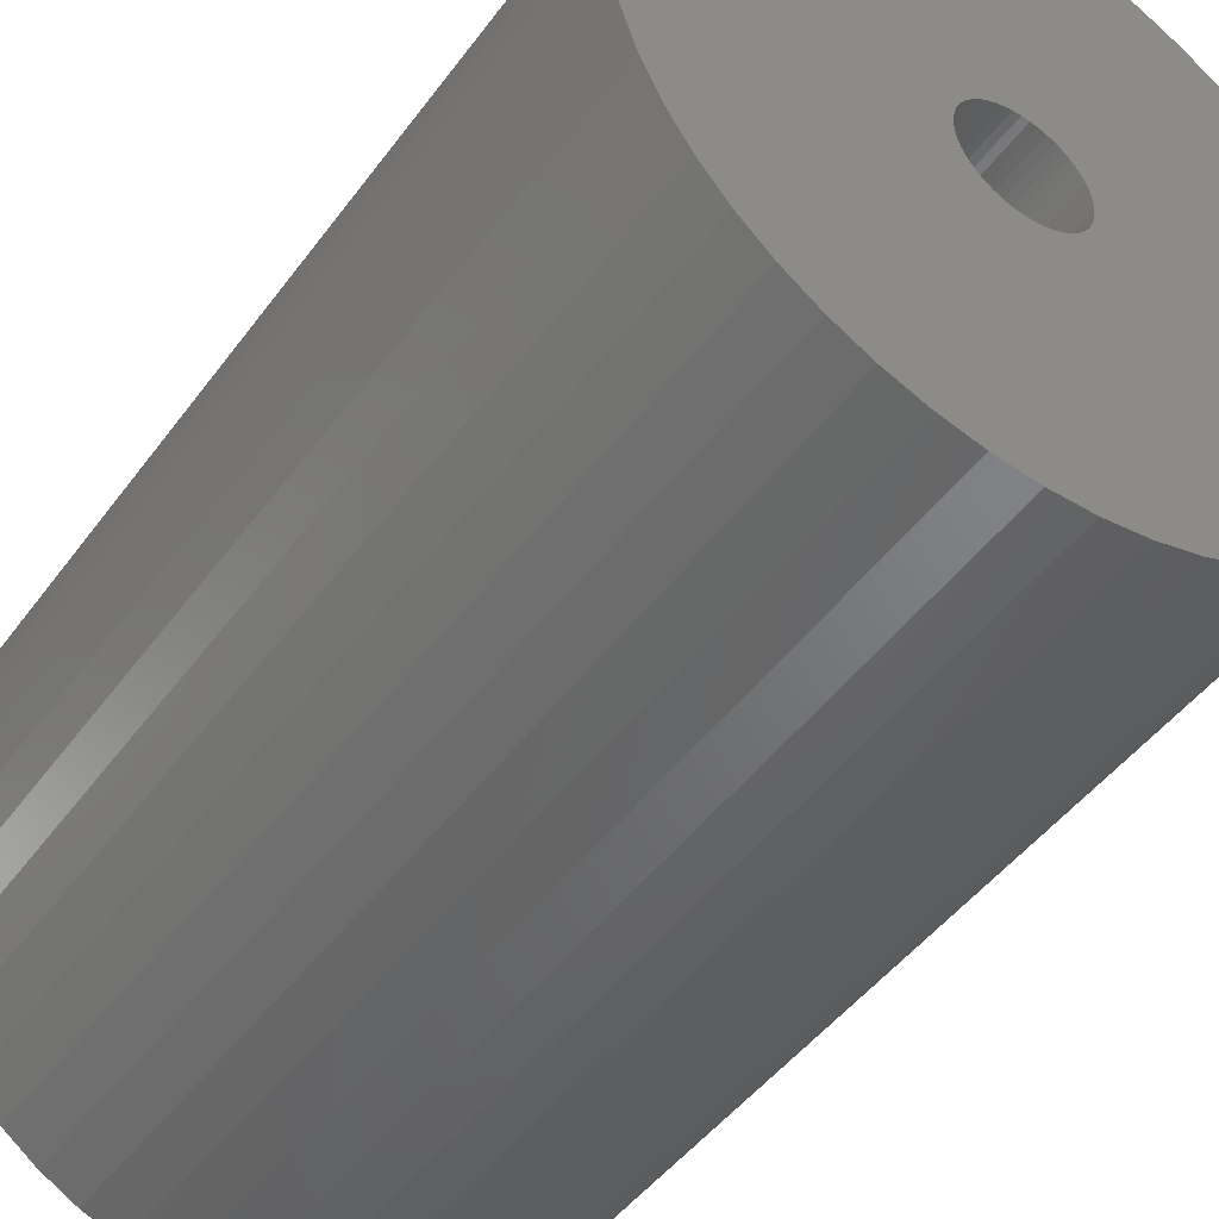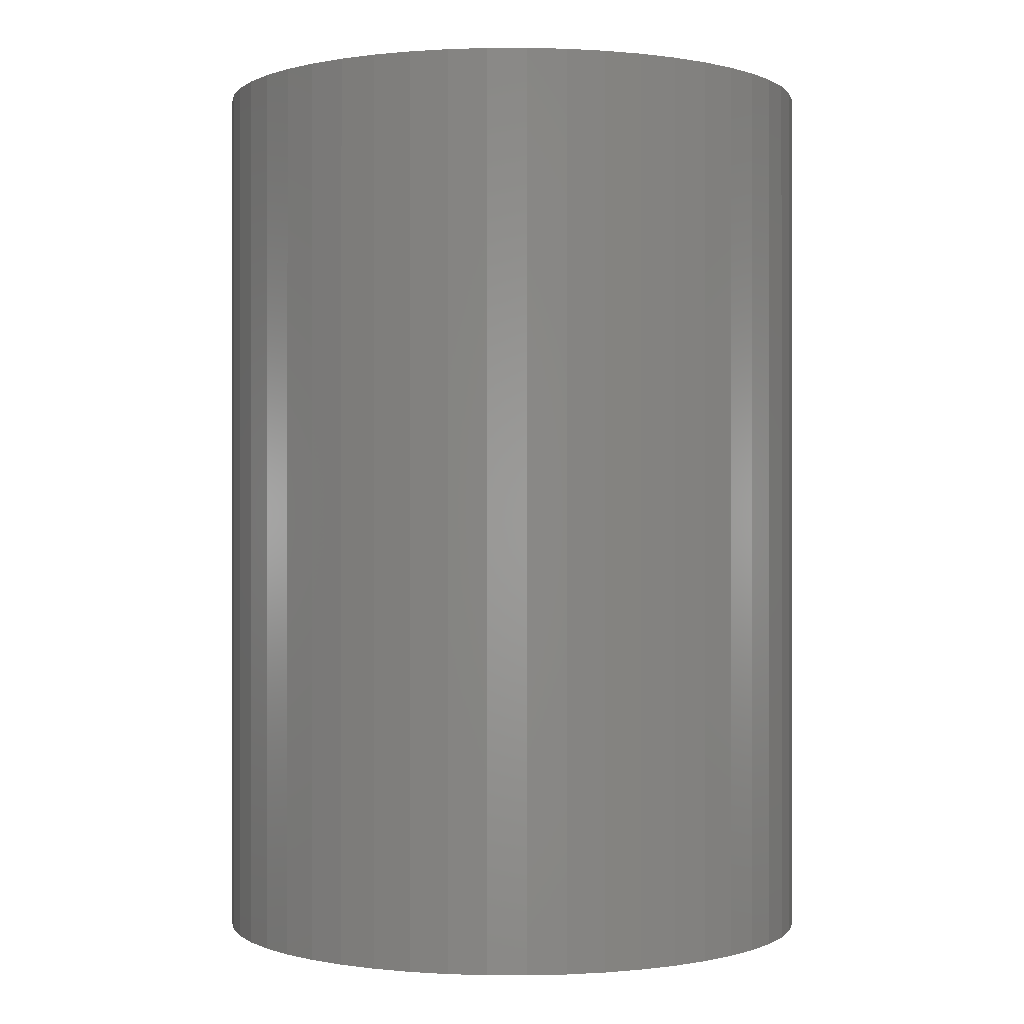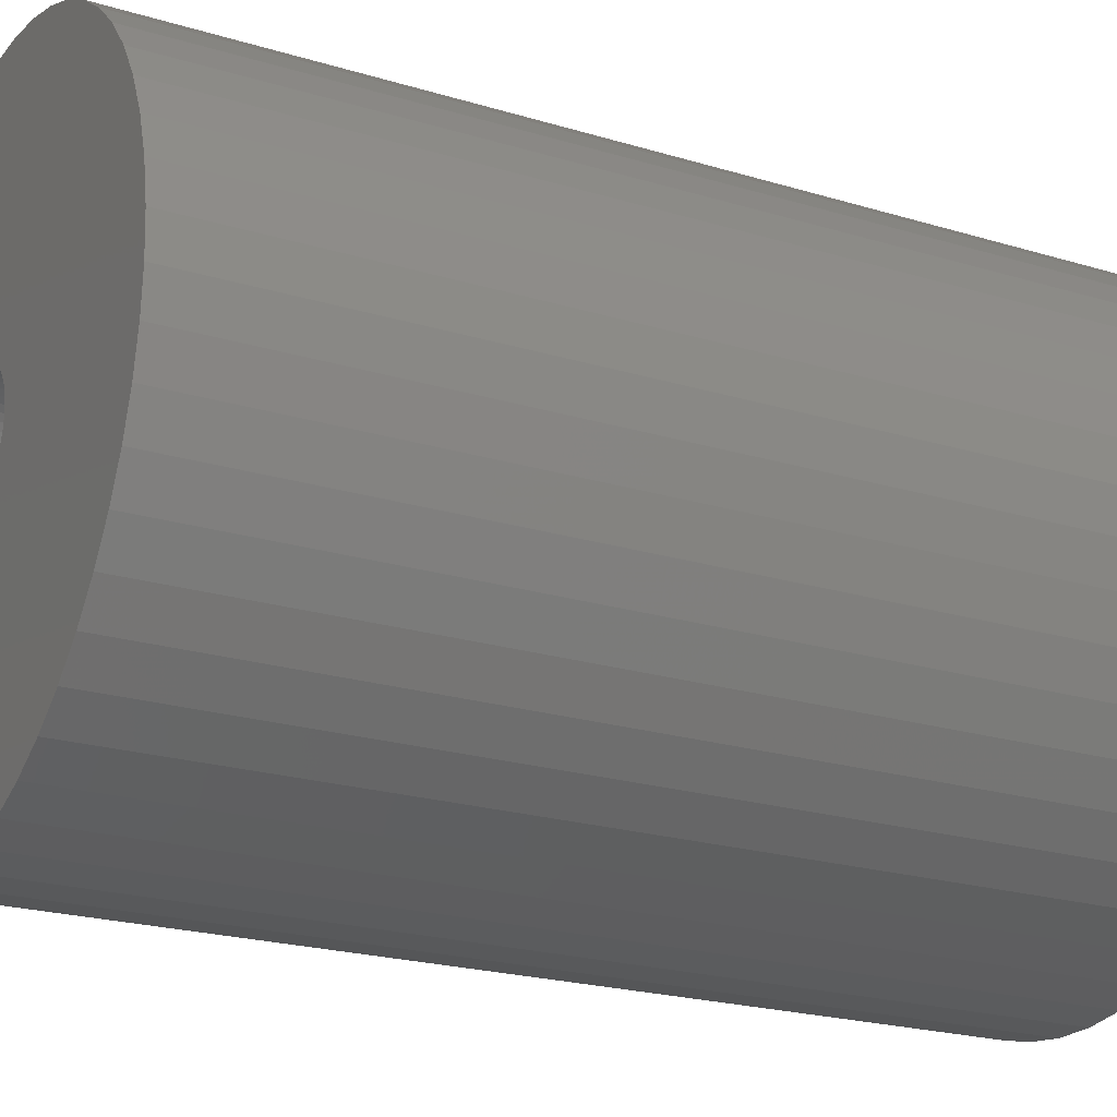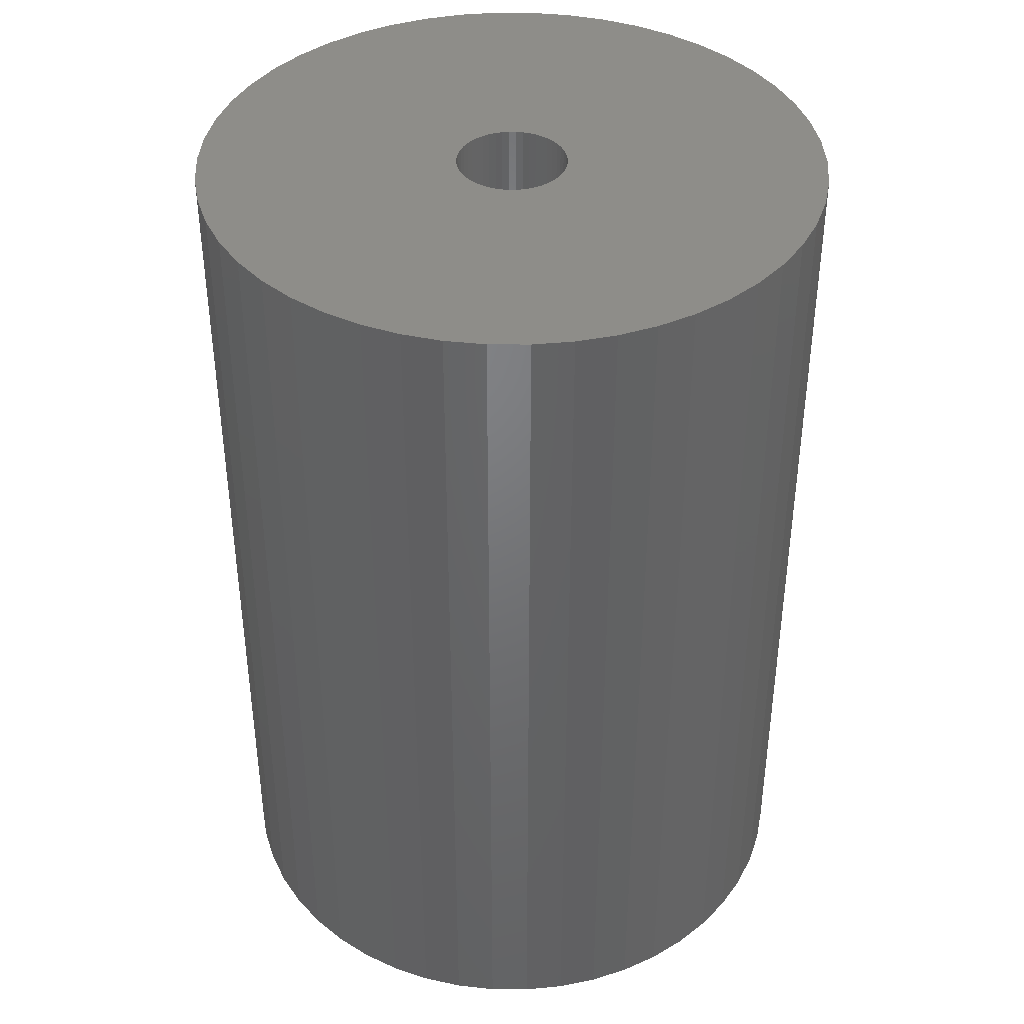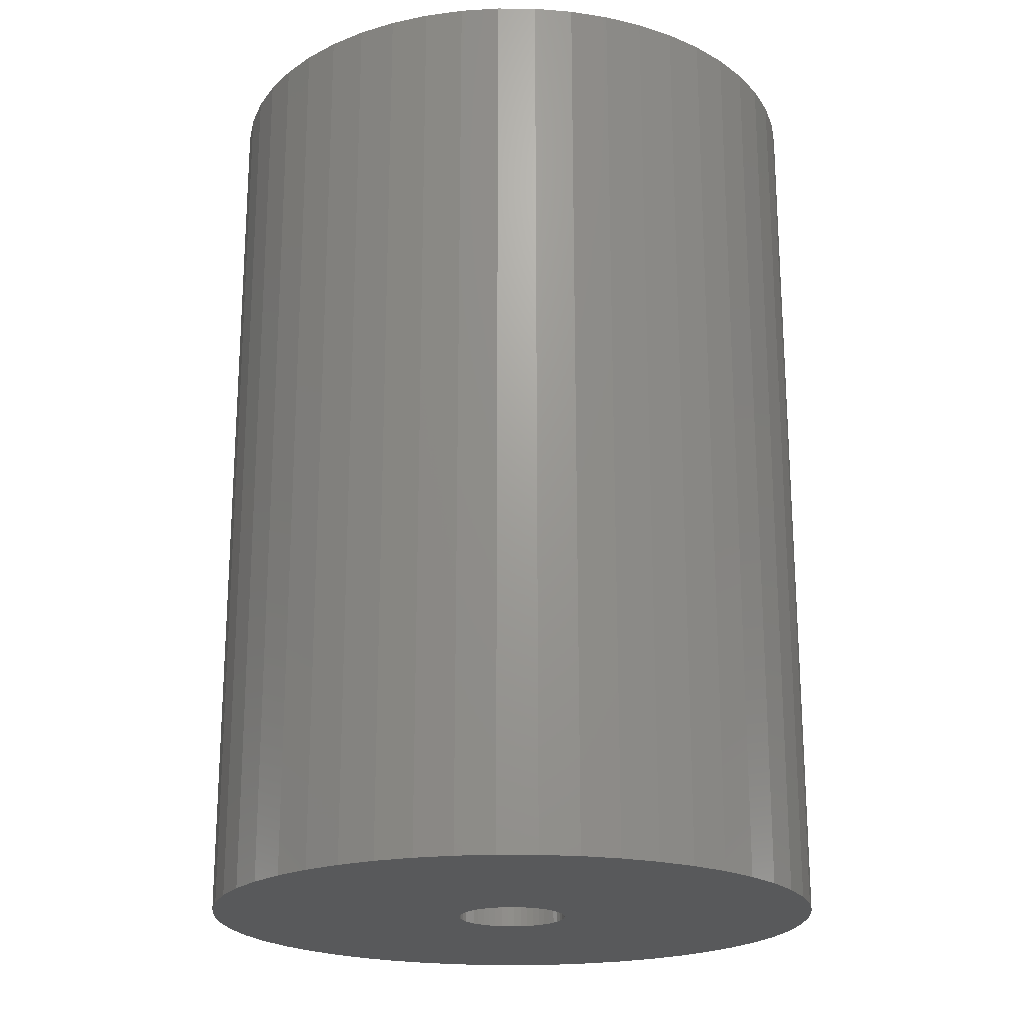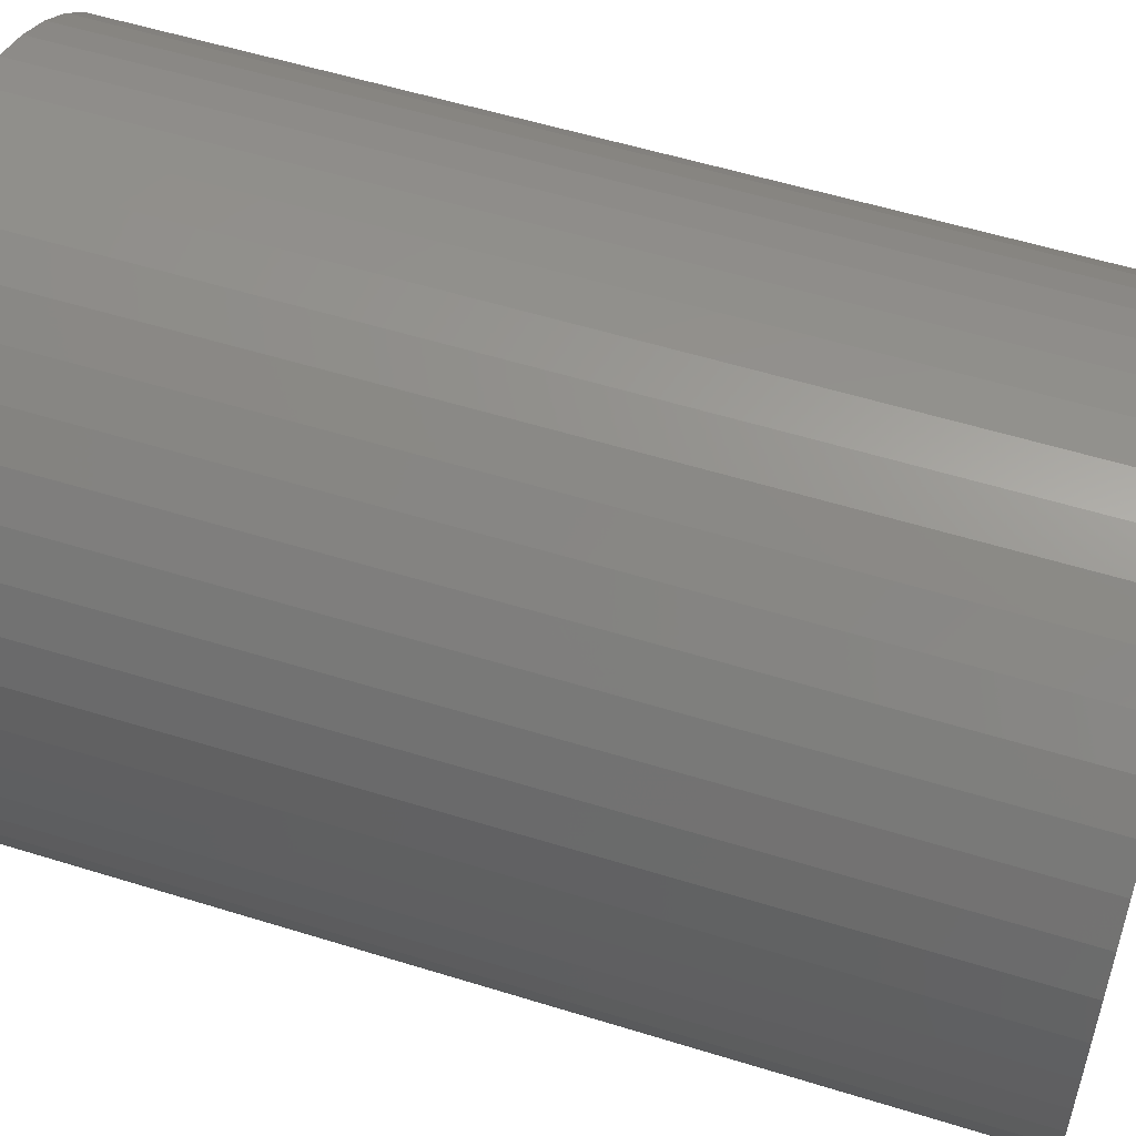
<metadata>
{"format":"stl","ext":"stl","renderer":"f3d","projection":"perspective","resolution":1024,"background":"white","views":[{"elev":-46.6,"azim":145.8,"up":"+Y"},{"elev":-0.1,"azim":123.3,"up":"+Z"},{"elev":-21.8,"azim":-118.2,"up":"+Y"},{"elev":40.1,"azim":86.9,"up":"+Z"},{"elev":-20.9,"azim":-116.1,"up":"+Z"},{"elev":55.0,"azim":108.2,"up":"+Y"}]}
</metadata>
<code>
# stl→obj: 200 verts, 400 faces
v 24 0 35
v 23.81 3.008 -35
v 23.81 3.008 35
v 24 0 -35
v -24 0 -35
v -23.81 3.008 35
v -23.81 3.008 -35
v -24 0 35
v 1.507 23.95 -35
v -1.507 23.95 35
v 1.507 23.95 35
v -1.507 23.95 -35
v -1.507 -23.95 -35
v 1.507 -23.95 35
v -1.507 -23.95 35
v 1.507 -23.95 -35
v 17.5 16.43 -35
v 15.3 18.49 35
v 17.5 16.43 35
v 15.3 18.49 -35
v -15.3 18.49 -35
v -17.5 16.43 35
v -15.3 18.49 35
v -17.5 16.43 -35
v -7.416 22.83 -35
v -10.22 21.72 35
v -7.416 22.83 35
v -10.22 21.72 -35
v 22.31 8.835 35
v 21.03 11.56 -35
v 21.03 11.56 35
v 22.31 8.835 -35
v 23.25 5.969 -35
v 23.25 5.969 35
v 19.42 14.11 -35
v 19.42 14.11 35
v 10.22 21.72 -35
v 7.416 22.83 35
v 10.22 21.72 35
v 7.416 22.83 -35
v 4.497 23.57 35
v 4.497 23.57 -35
v 12.86 20.26 -35
v 12.86 20.26 35
v -22.31 8.835 -35
v -21.03 11.56 35
v -21.03 11.56 -35
v -22.31 8.835 35
v -19.42 14.11 -35
v -19.42 14.11 35
v -23.25 5.969 -35
v -23.25 5.969 35
v -4.497 23.57 35
v -4.497 23.57 -35
v 4.497 -23.57 35
v 4.497 -23.57 -35
v 4.25 0 35
v 4.216 0.5327 35
v 23.81 -3.008 35
v 4.116 1.057 35
v 4.216 -0.5327 35
v 3.952 1.565 35
v 23.25 -5.969 35
v 3.724 2.047 35
v 4.116 -1.057 35
v 3.438 2.498 35
v 22.31 -8.835 35
v 3.098 2.909 35
v 3.952 -1.565 35
v 2.709 3.275 35
v 21.03 -11.56 35
v 2.277 3.588 35
v 3.724 -2.047 35
v 1.81 3.846 35
v 19.42 -14.11 35
v 1.313 4.042 35
v 3.438 -2.498 35
v 17.5 -16.43 35
v 0.7964 4.175 35
v 0.2669 4.242 35
v -0.2669 4.242 35
v -0.7964 4.175 35
v -1.313 4.042 35
v -1.81 3.846 35
v -2.277 3.588 35
v -12.86 20.26 35
v -2.709 3.275 35
v -3.098 2.909 35
v -3.438 2.498 35
v 3.098 -2.909 35
v 15.3 -18.49 35
v 2.709 -3.275 35
v 12.86 -20.26 35
v 2.277 -3.588 35
v 10.22 -21.72 35
v 1.81 -3.846 35
v 7.416 -22.83 35
v 1.313 -4.042 35
v 0.7964 -4.175 35
v 0.2669 -4.242 35
v -0.2669 -4.242 35
v -0.7964 -4.175 35
v -4.497 -23.57 35
v -1.313 -4.042 35
v -7.416 -22.83 35
v -1.81 -3.846 35
v -10.22 -21.72 35
v -2.277 -3.588 35
v -12.86 -20.26 35
v -2.709 -3.275 35
v -15.3 -18.49 35
v -3.098 -2.909 35
v -17.5 -16.43 35
v -3.438 -2.498 35
v -19.42 -14.11 35
v -3.724 -2.047 35
v -21.03 -11.56 35
v -3.952 -1.565 35
v -22.31 -8.835 35
v -4.116 -1.057 35
v -23.25 -5.969 35
v -4.216 -0.5327 35
v -23.81 -3.008 35
v -4.25 0 35
v -3.724 2.047 35
v -3.952 1.565 35
v -4.116 1.057 35
v -4.216 0.5327 35
v -12.86 20.26 -35
v 23.81 -3.008 -35
v 19.42 -14.11 -35
v 17.5 -16.43 -35
v 23.25 -5.969 -35
v 22.31 -8.835 -35
v -17.5 -16.43 -35
v -15.3 -18.49 -35
v -21.03 -11.56 -35
v -22.31 -8.835 -35
v -19.42 -14.11 -35
v 4.25 0 -35
v 4.216 -0.5327 -35
v 4.116 -1.057 -35
v 4.216 0.5327 -35
v 3.952 -1.565 -35
v 21.03 -11.56 -35
v 3.724 -2.047 -35
v 4.116 1.057 -35
v 3.438 -2.498 -35
v 3.098 -2.909 -35
v 15.3 -18.49 -35
v 3.952 1.565 -35
v 2.709 -3.275 -35
v 12.86 -20.26 -35
v 2.277 -3.588 -35
v 10.22 -21.72 -35
v 3.724 2.047 -35
v 1.81 -3.846 -35
v 7.416 -22.83 -35
v 1.313 -4.042 -35
v 3.438 2.498 -35
v 0.7964 -4.175 -35
v 0.2669 -4.242 -35
v -0.2669 -4.242 -35
v -0.7964 -4.175 -35
v -4.497 -23.57 -35
v -1.313 -4.042 -35
v -7.416 -22.83 -35
v -1.81 -3.846 -35
v -10.22 -21.72 -35
v -2.277 -3.588 -35
v -12.86 -20.26 -35
v -2.709 -3.275 -35
v -3.098 -2.909 -35
v -3.438 -2.498 -35
v 3.098 2.909 -35
v 2.709 3.275 -35
v 2.277 3.588 -35
v 1.81 3.846 -35
v 1.313 4.042 -35
v 0.7964 4.175 -35
v 0.2669 4.242 -35
v -0.2669 4.242 -35
v -0.7964 4.175 -35
v -1.313 4.042 -35
v -1.81 3.846 -35
v -2.277 3.588 -35
v -2.709 3.275 -35
v -3.098 2.909 -35
v -3.438 2.498 -35
v -3.724 2.047 -35
v -3.952 1.565 -35
v -4.116 1.057 -35
v -4.216 0.5327 -35
v -4.25 0 -35
v -3.724 -2.047 -35
v -3.952 -1.565 -35
v -4.116 -1.057 -35
v -23.25 -5.969 -35
v -4.216 -0.5327 -35
v -23.81 -3.008 -35
f 1 2 3
f 2 1 4
f 5 6 7
f 6 5 8
f 9 10 11
f 10 9 12
f 13 14 15
f 14 13 16
f 17 18 19
f 18 17 20
f 21 22 23
f 22 21 24
f 25 26 27
f 26 25 28
f 29 30 31
f 30 29 32
f 3 33 34
f 33 3 2
f 31 35 36
f 35 31 30
f 37 38 39
f 38 37 40
f 40 41 38
f 41 40 42
f 43 39 44
f 39 43 37
f 45 46 47
f 46 45 48
f 49 22 24
f 22 49 50
f 51 48 45
f 48 51 52
f 12 53 10
f 53 12 54
f 16 55 14
f 55 16 56
f 34 32 29
f 32 34 33
f 36 17 19
f 17 36 35
f 42 11 41
f 11 42 9
f 20 44 18
f 44 20 43
f 47 50 49
f 50 47 46
f 7 52 51
f 52 7 6
f 57 1 3
f 58 3 34
f 1 57 59
f 60 34 29
f 61 59 57
f 62 29 31
f 59 61 63
f 64 31 36
f 65 63 61
f 66 36 19
f 63 65 67
f 68 19 18
f 69 67 65
f 70 18 44
f 67 69 71
f 72 44 39
f 73 71 69
f 74 39 38
f 71 73 75
f 76 38 41
f 77 75 73
f 75 77 78
f 3 58 57
f 34 60 58
f 29 62 60
f 31 64 62
f 36 66 64
f 19 68 66
f 18 70 68
f 44 72 70
f 39 74 72
f 79 41 11
f 38 76 74
f 41 79 76
f 11 80 79
f 11 81 80
f 10 81 11
f 81 10 82
f 53 82 10
f 82 53 83
f 27 83 53
f 83 27 84
f 26 84 27
f 84 26 85
f 86 85 26
f 85 86 87
f 23 87 86
f 87 23 88
f 88 22 89
f 22 88 23
f 90 78 77
f 78 90 91
f 92 91 90
f 91 92 93
f 94 93 92
f 93 94 95
f 96 95 94
f 95 96 97
f 98 97 96
f 97 98 55
f 99 55 98
f 55 99 14
f 100 14 99
f 101 14 100
f 15 101 102
f 103 102 104
f 101 15 14
f 105 104 106
f 107 106 108
f 109 108 110
f 111 110 112
f 113 112 114
f 115 114 116
f 117 116 118
f 119 118 120
f 121 120 122
f 102 103 15
f 123 122 124
f 50 89 22
f 89 50 125
f 104 105 103
f 46 125 50
f 106 107 105
f 125 46 126
f 108 109 107
f 48 126 46
f 110 111 109
f 126 48 127
f 112 113 111
f 52 127 48
f 114 115 113
f 127 52 128
f 116 117 115
f 6 128 52
f 118 119 117
f 128 6 124
f 120 121 119
f 8 124 6
f 122 123 121
f 124 8 123
f 28 86 26
f 86 28 129
f 129 23 86
f 23 129 21
f 54 27 53
f 27 54 25
f 59 4 1
f 4 59 130
f 78 131 75
f 131 78 132
f 67 133 63
f 133 67 134
f 63 130 59
f 130 63 133
f 135 111 113
f 111 135 136
f 137 119 138
f 119 137 117
f 135 115 139
f 115 135 113
f 140 4 130
f 141 130 133
f 4 140 2
f 142 133 134
f 143 2 140
f 144 134 145
f 2 143 33
f 146 145 131
f 147 33 143
f 148 131 132
f 33 147 32
f 149 132 150
f 151 32 147
f 152 150 153
f 32 151 30
f 154 153 155
f 156 30 151
f 157 155 158
f 30 156 35
f 159 158 56
f 160 35 156
f 35 160 17
f 130 141 140
f 133 142 141
f 134 144 142
f 145 146 144
f 131 148 146
f 132 149 148
f 150 152 149
f 153 154 152
f 155 157 154
f 161 56 16
f 158 159 157
f 56 161 159
f 16 162 161
f 16 163 162
f 13 163 16
f 163 13 164
f 165 164 13
f 164 165 166
f 167 166 165
f 166 167 168
f 169 168 167
f 168 169 170
f 171 170 169
f 170 171 172
f 136 172 171
f 172 136 173
f 173 135 174
f 135 173 136
f 175 17 160
f 17 175 20
f 176 20 175
f 20 176 43
f 177 43 176
f 43 177 37
f 178 37 177
f 37 178 40
f 179 40 178
f 40 179 42
f 180 42 179
f 42 180 9
f 181 9 180
f 182 9 181
f 12 182 183
f 54 183 184
f 182 12 9
f 25 184 185
f 28 185 186
f 129 186 187
f 21 187 188
f 24 188 189
f 49 189 190
f 47 190 191
f 45 191 192
f 51 192 193
f 183 54 12
f 7 193 194
f 139 174 135
f 174 139 195
f 184 25 54
f 137 195 139
f 185 28 25
f 195 137 196
f 186 129 28
f 138 196 137
f 187 21 129
f 196 138 197
f 188 24 21
f 198 197 138
f 189 49 24
f 197 198 199
f 190 47 49
f 200 199 198
f 191 45 47
f 199 200 194
f 192 51 45
f 5 194 200
f 193 7 51
f 194 5 7
f 155 93 95
f 93 155 153
f 150 78 91
f 78 150 132
f 75 145 71
f 145 75 131
f 138 121 198
f 121 138 119
f 158 95 97
f 95 158 155
f 56 97 55
f 97 56 158
f 71 134 67
f 134 71 145
f 165 15 103
f 15 165 13
f 136 109 111
f 109 136 171
f 139 117 137
f 117 139 115
f 198 123 200
f 123 198 121
f 200 8 5
f 8 200 123
f 153 91 93
f 91 153 150
f 167 103 105
f 103 167 165
f 169 105 107
f 105 169 167
f 171 107 109
f 107 171 169
f 140 58 143
f 58 140 57
f 124 193 128
f 193 124 194
f 182 80 81
f 80 182 181
f 162 101 100
f 101 162 163
f 176 68 70
f 68 176 175
f 188 87 88
f 87 188 187
f 185 83 84
f 83 185 184
f 144 65 142
f 65 144 69
f 151 64 156
f 64 151 62
f 143 60 147
f 60 143 58
f 156 66 160
f 66 156 64
f 179 74 76
f 74 179 178
f 180 76 79
f 76 180 179
f 177 70 72
f 70 177 176
f 126 190 125
f 190 126 191
f 127 191 126
f 191 127 192
f 186 84 85
f 84 186 185
f 183 81 82
f 81 183 182
f 161 100 99
f 100 161 162
f 147 62 151
f 62 147 60
f 160 68 175
f 68 160 66
f 181 79 80
f 79 181 180
f 178 72 74
f 72 178 177
f 125 189 89
f 189 125 190
f 89 188 88
f 188 89 189
f 128 192 127
f 192 128 193
f 187 85 87
f 85 187 186
f 184 82 83
f 82 184 183
f 141 57 140
f 57 141 61
f 148 73 146
f 73 148 77
f 142 61 141
f 61 142 65
f 152 94 92
f 94 152 154
f 146 69 144
f 69 146 73
f 114 195 116
f 195 114 174
f 118 197 120
f 197 118 196
f 149 92 90
f 92 149 152
f 159 99 98
f 99 159 161
f 154 96 94
f 96 154 157
f 157 98 96
f 98 157 159
f 166 106 104
f 106 166 168
f 164 104 102
f 104 164 166
f 172 112 110
f 112 172 173
f 112 174 114
f 174 112 173
f 116 196 118
f 196 116 195
f 120 199 122
f 199 120 197
f 122 194 124
f 194 122 199
f 149 77 148
f 77 149 90
f 170 110 108
f 110 170 172
f 168 108 106
f 108 168 170
f 163 102 101
f 102 163 164

</code>
